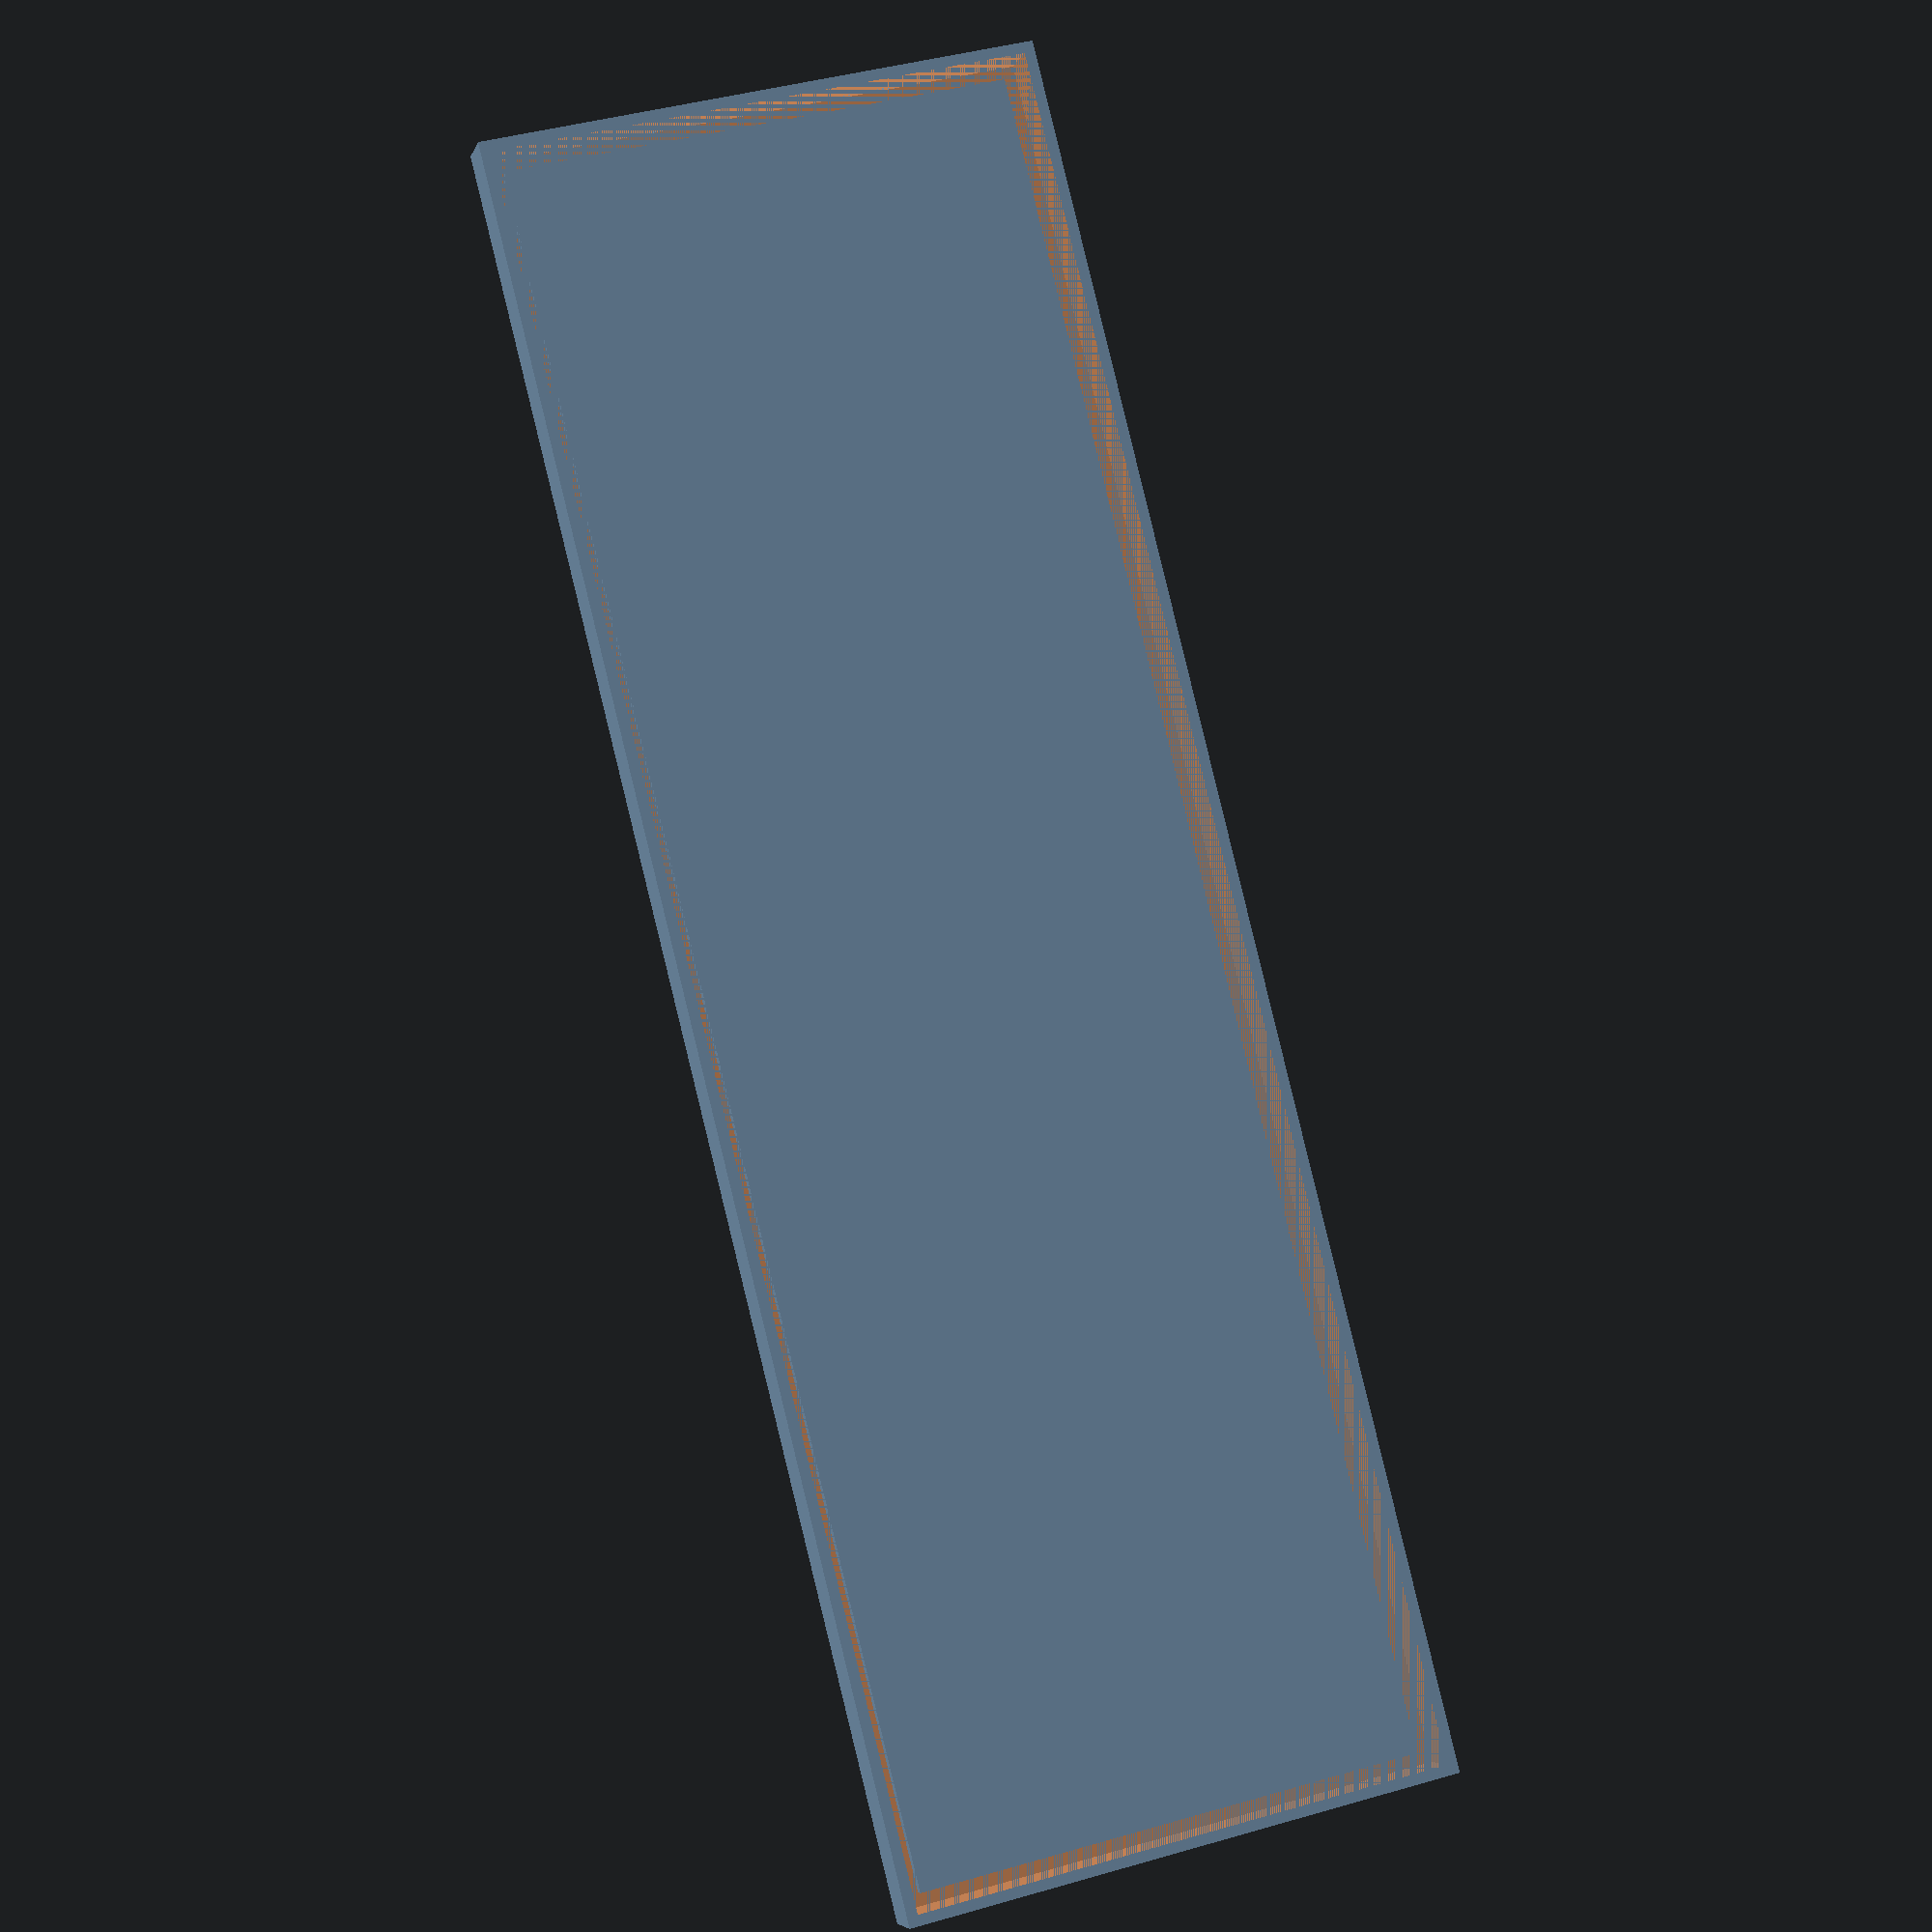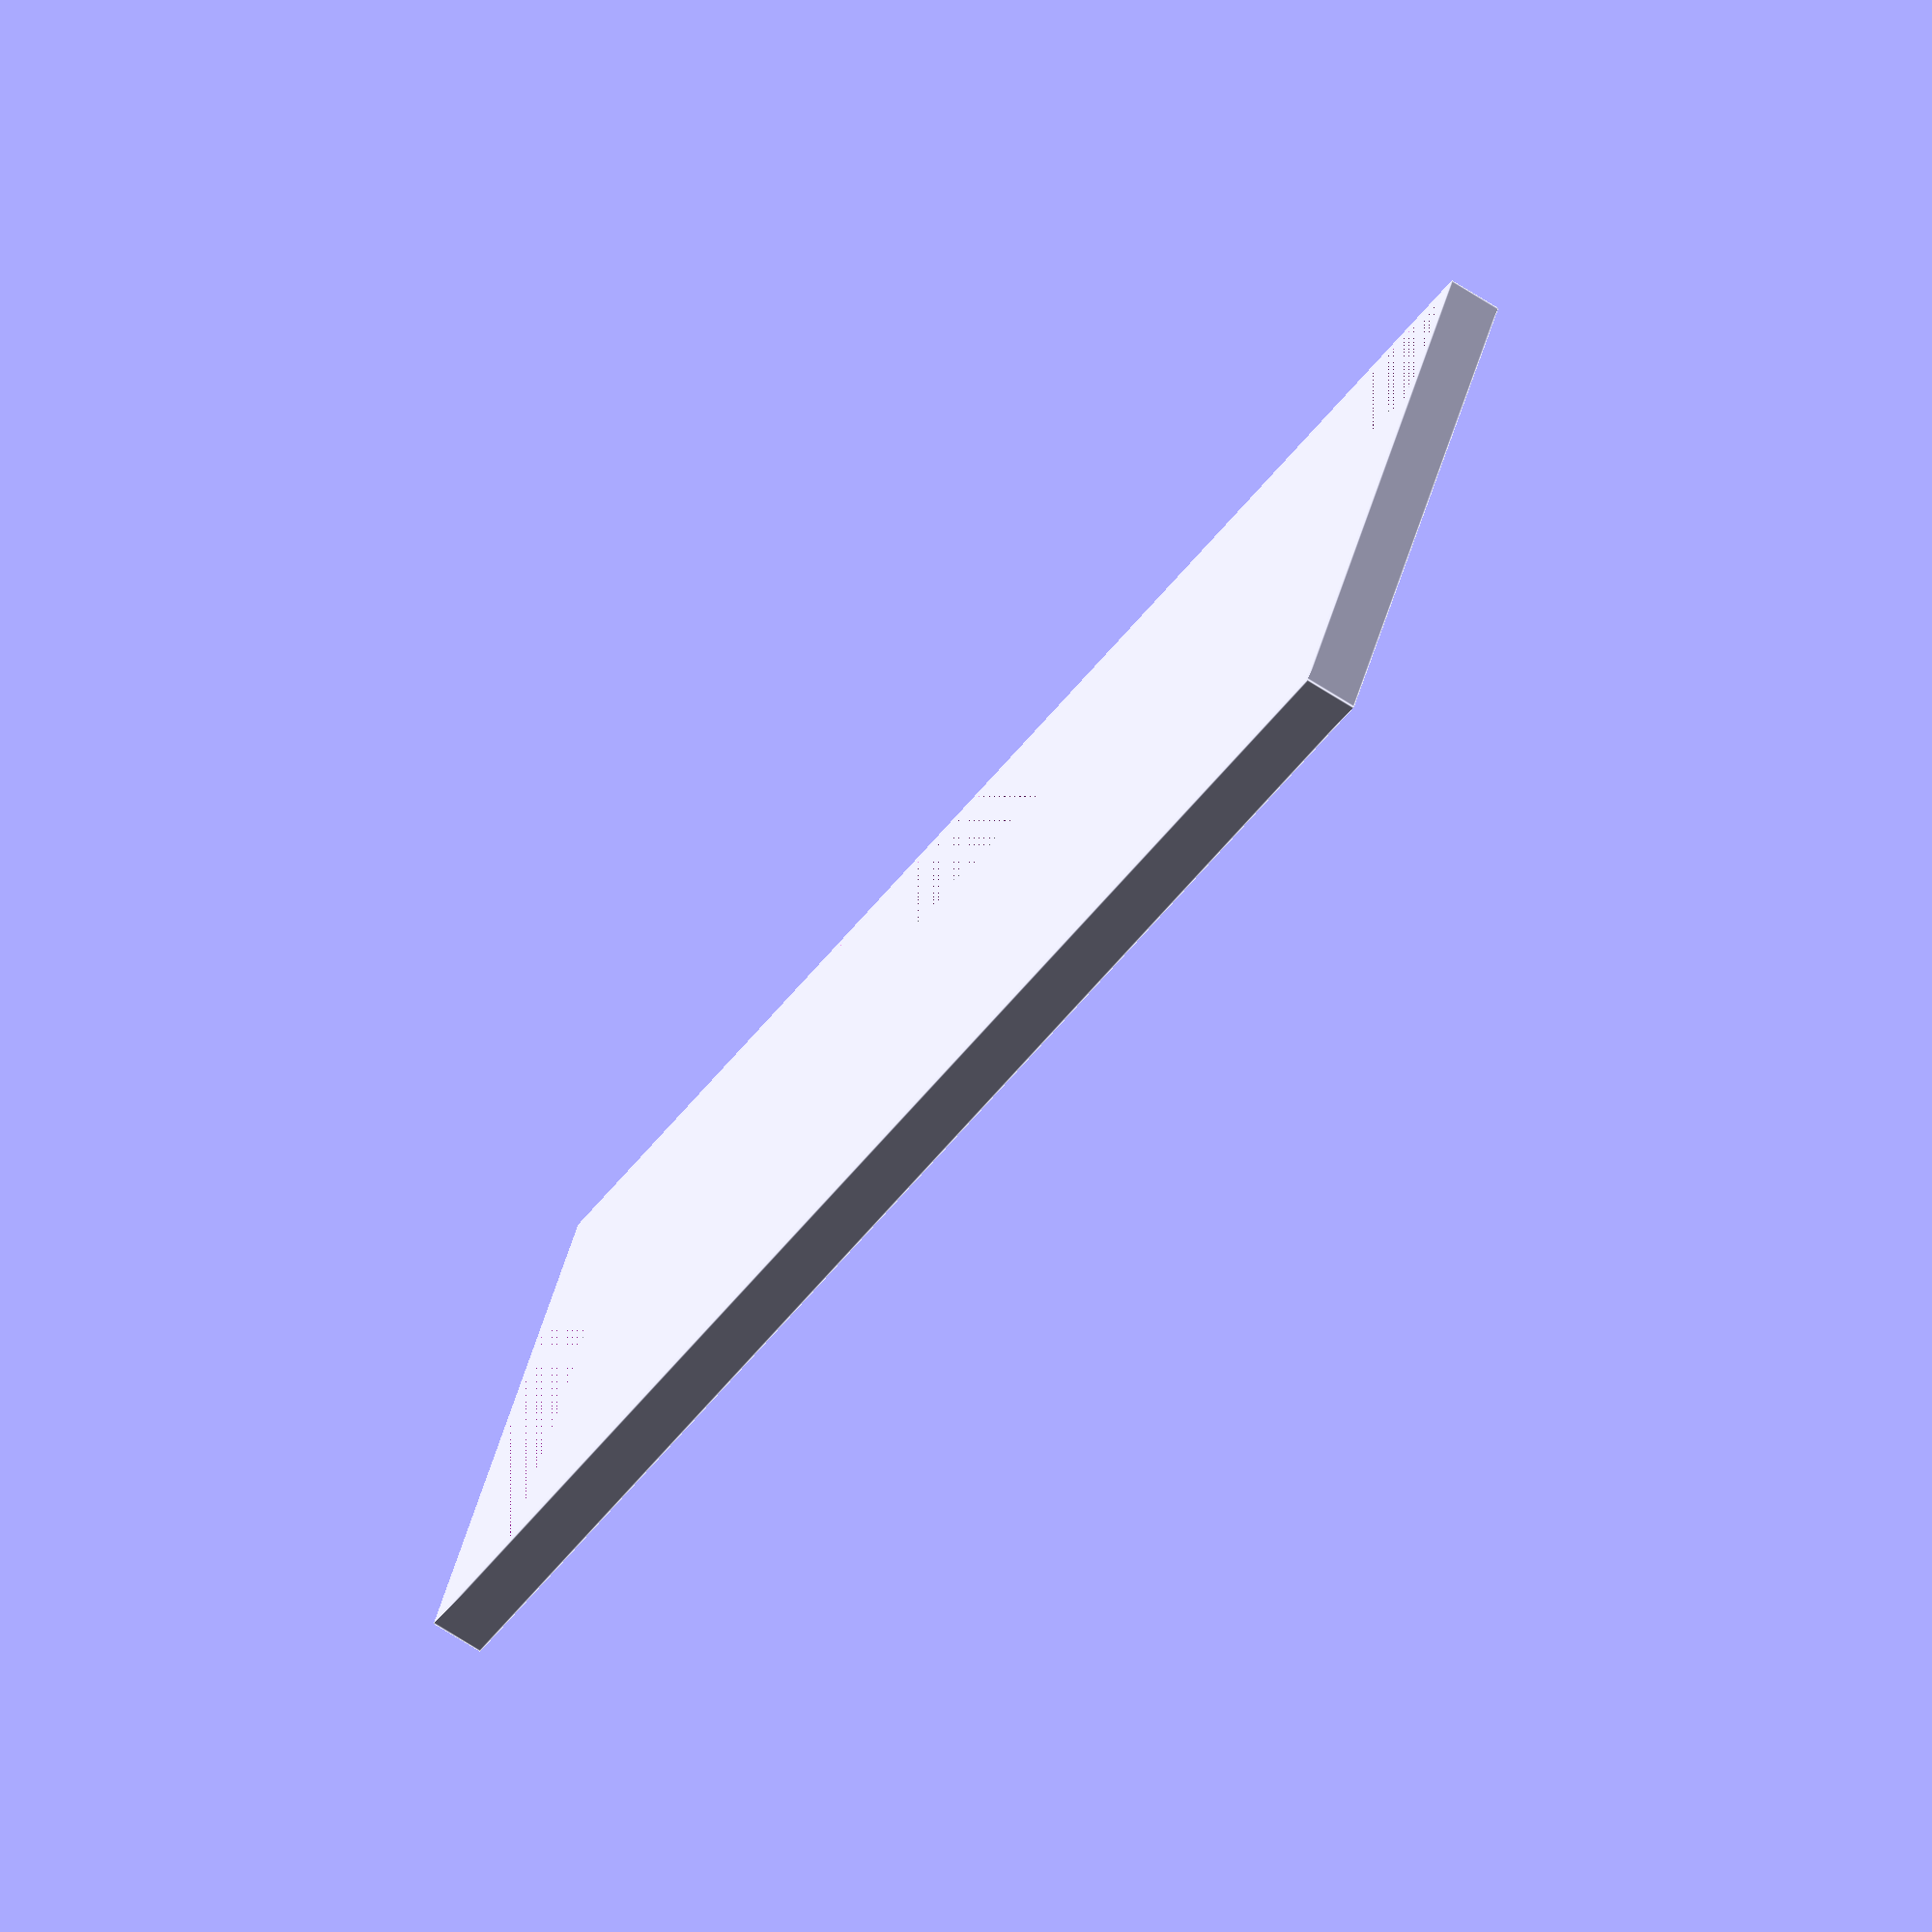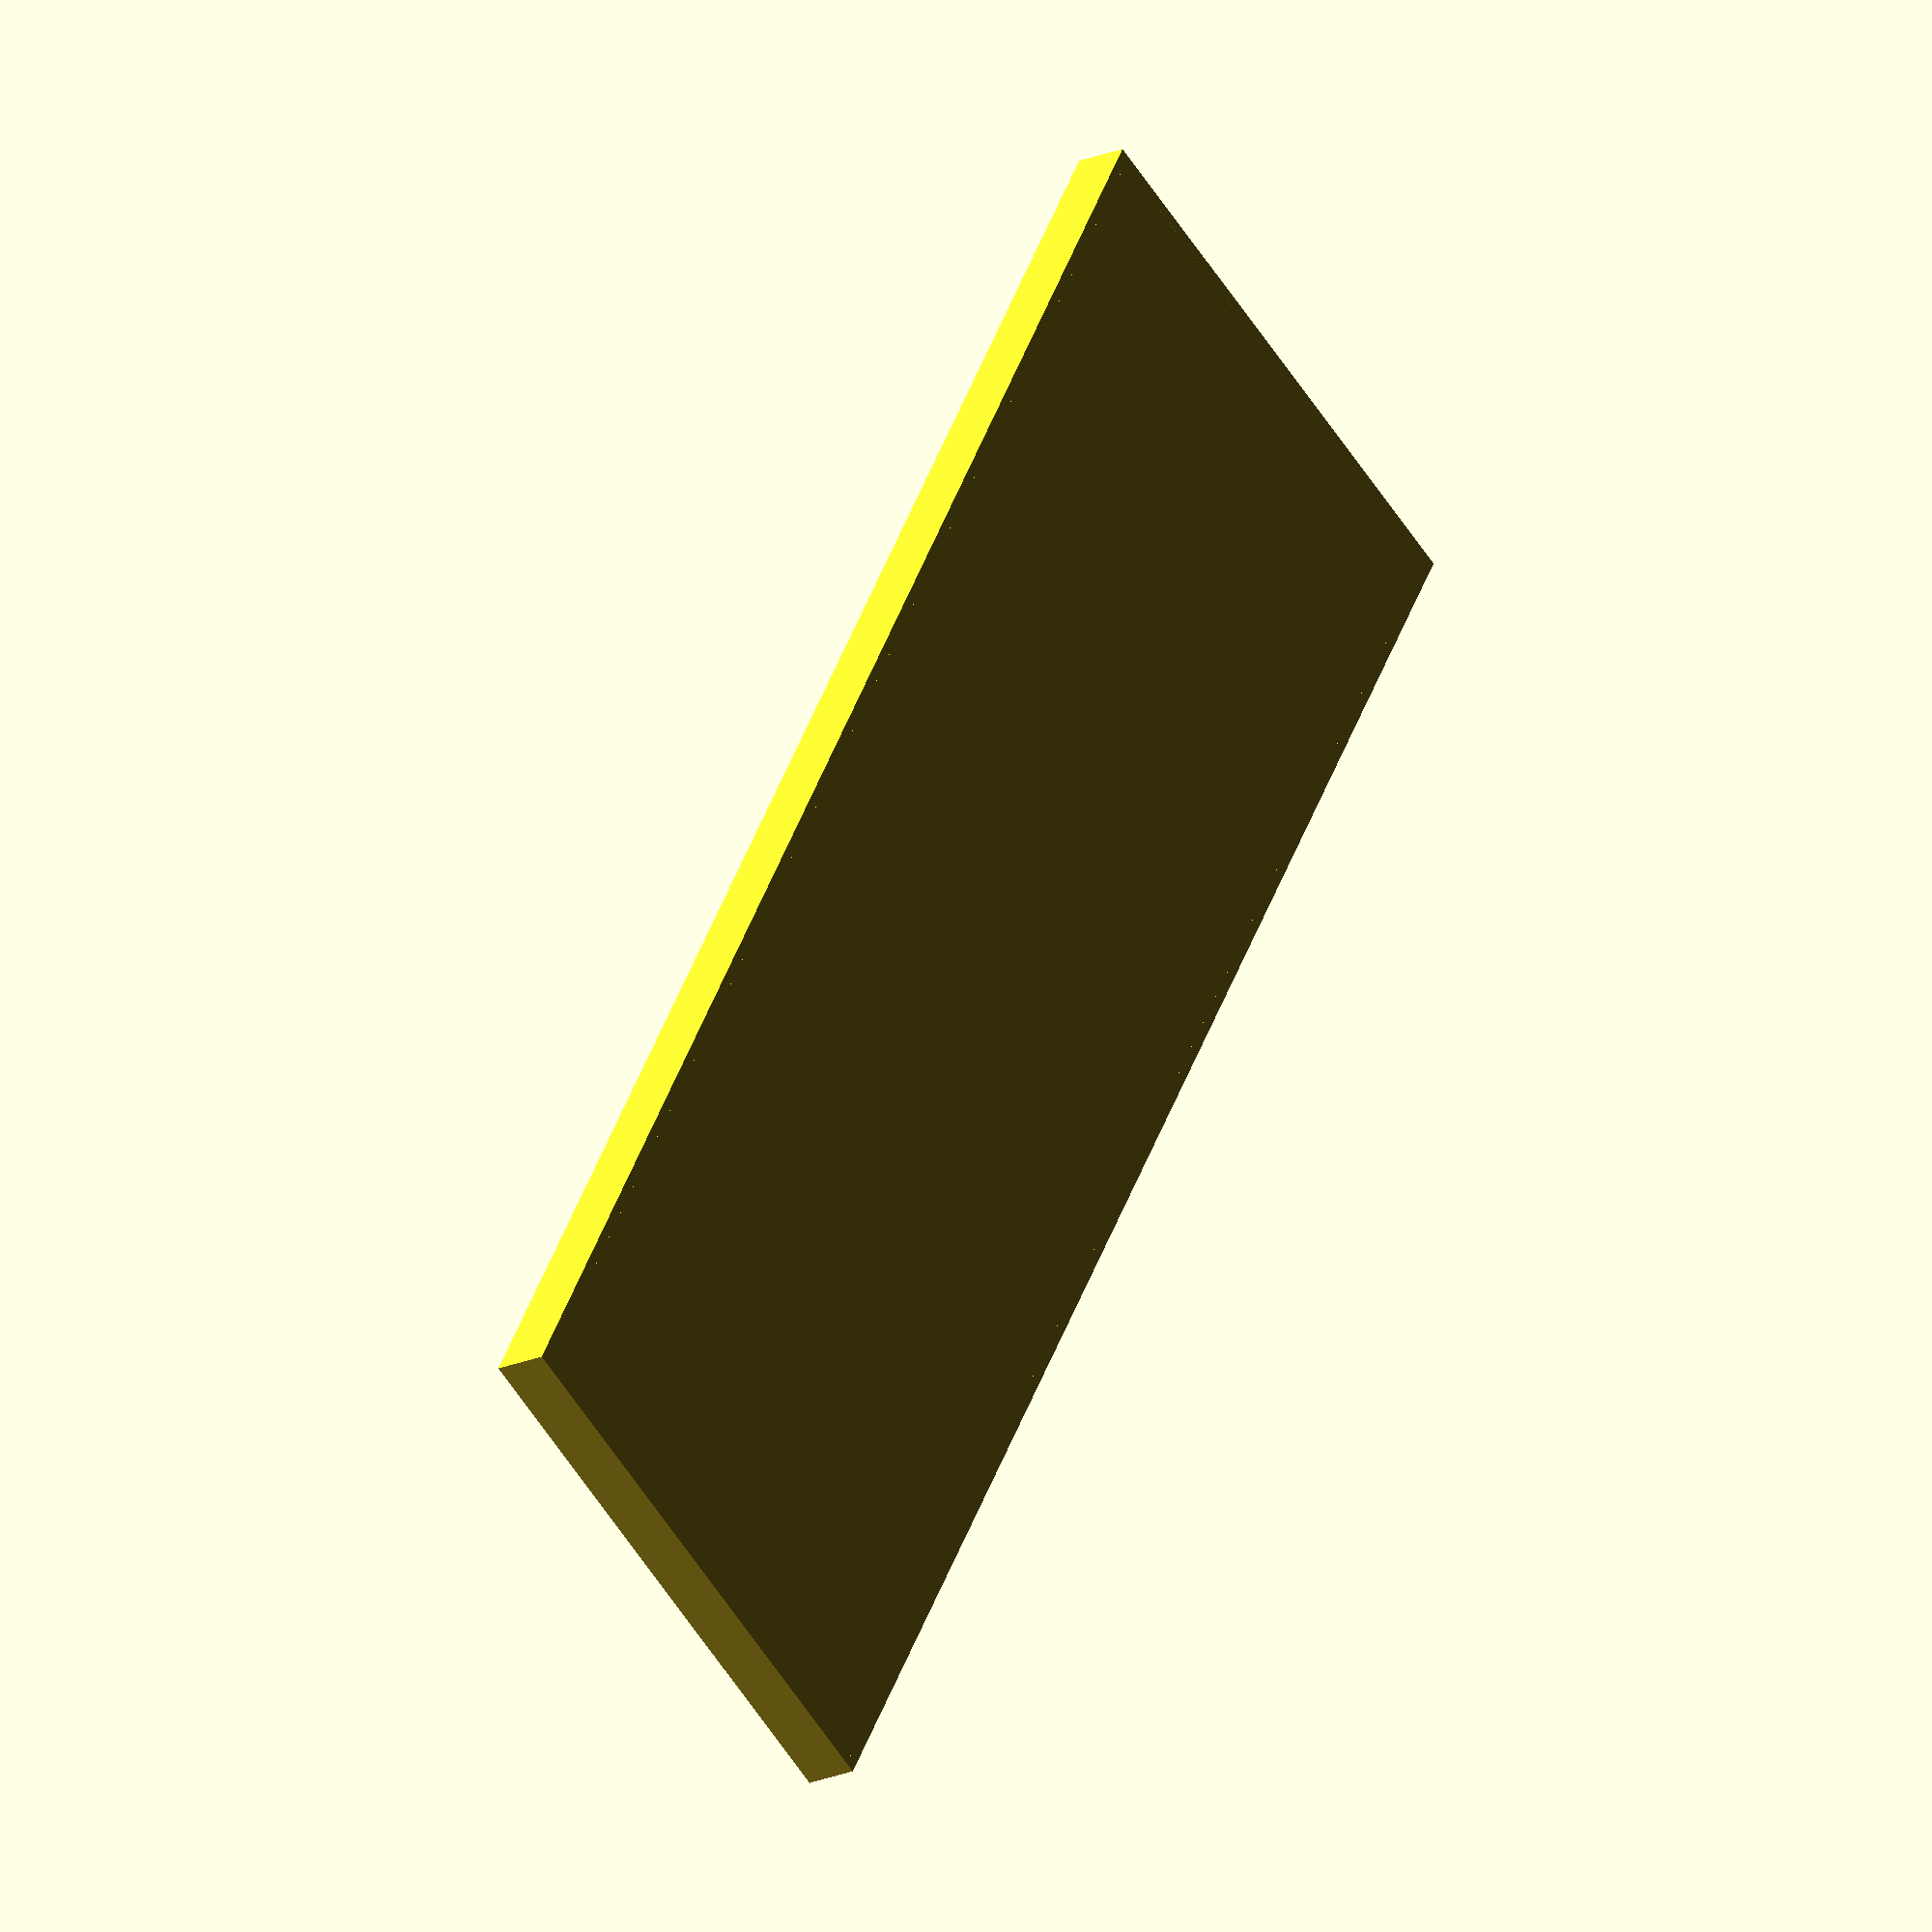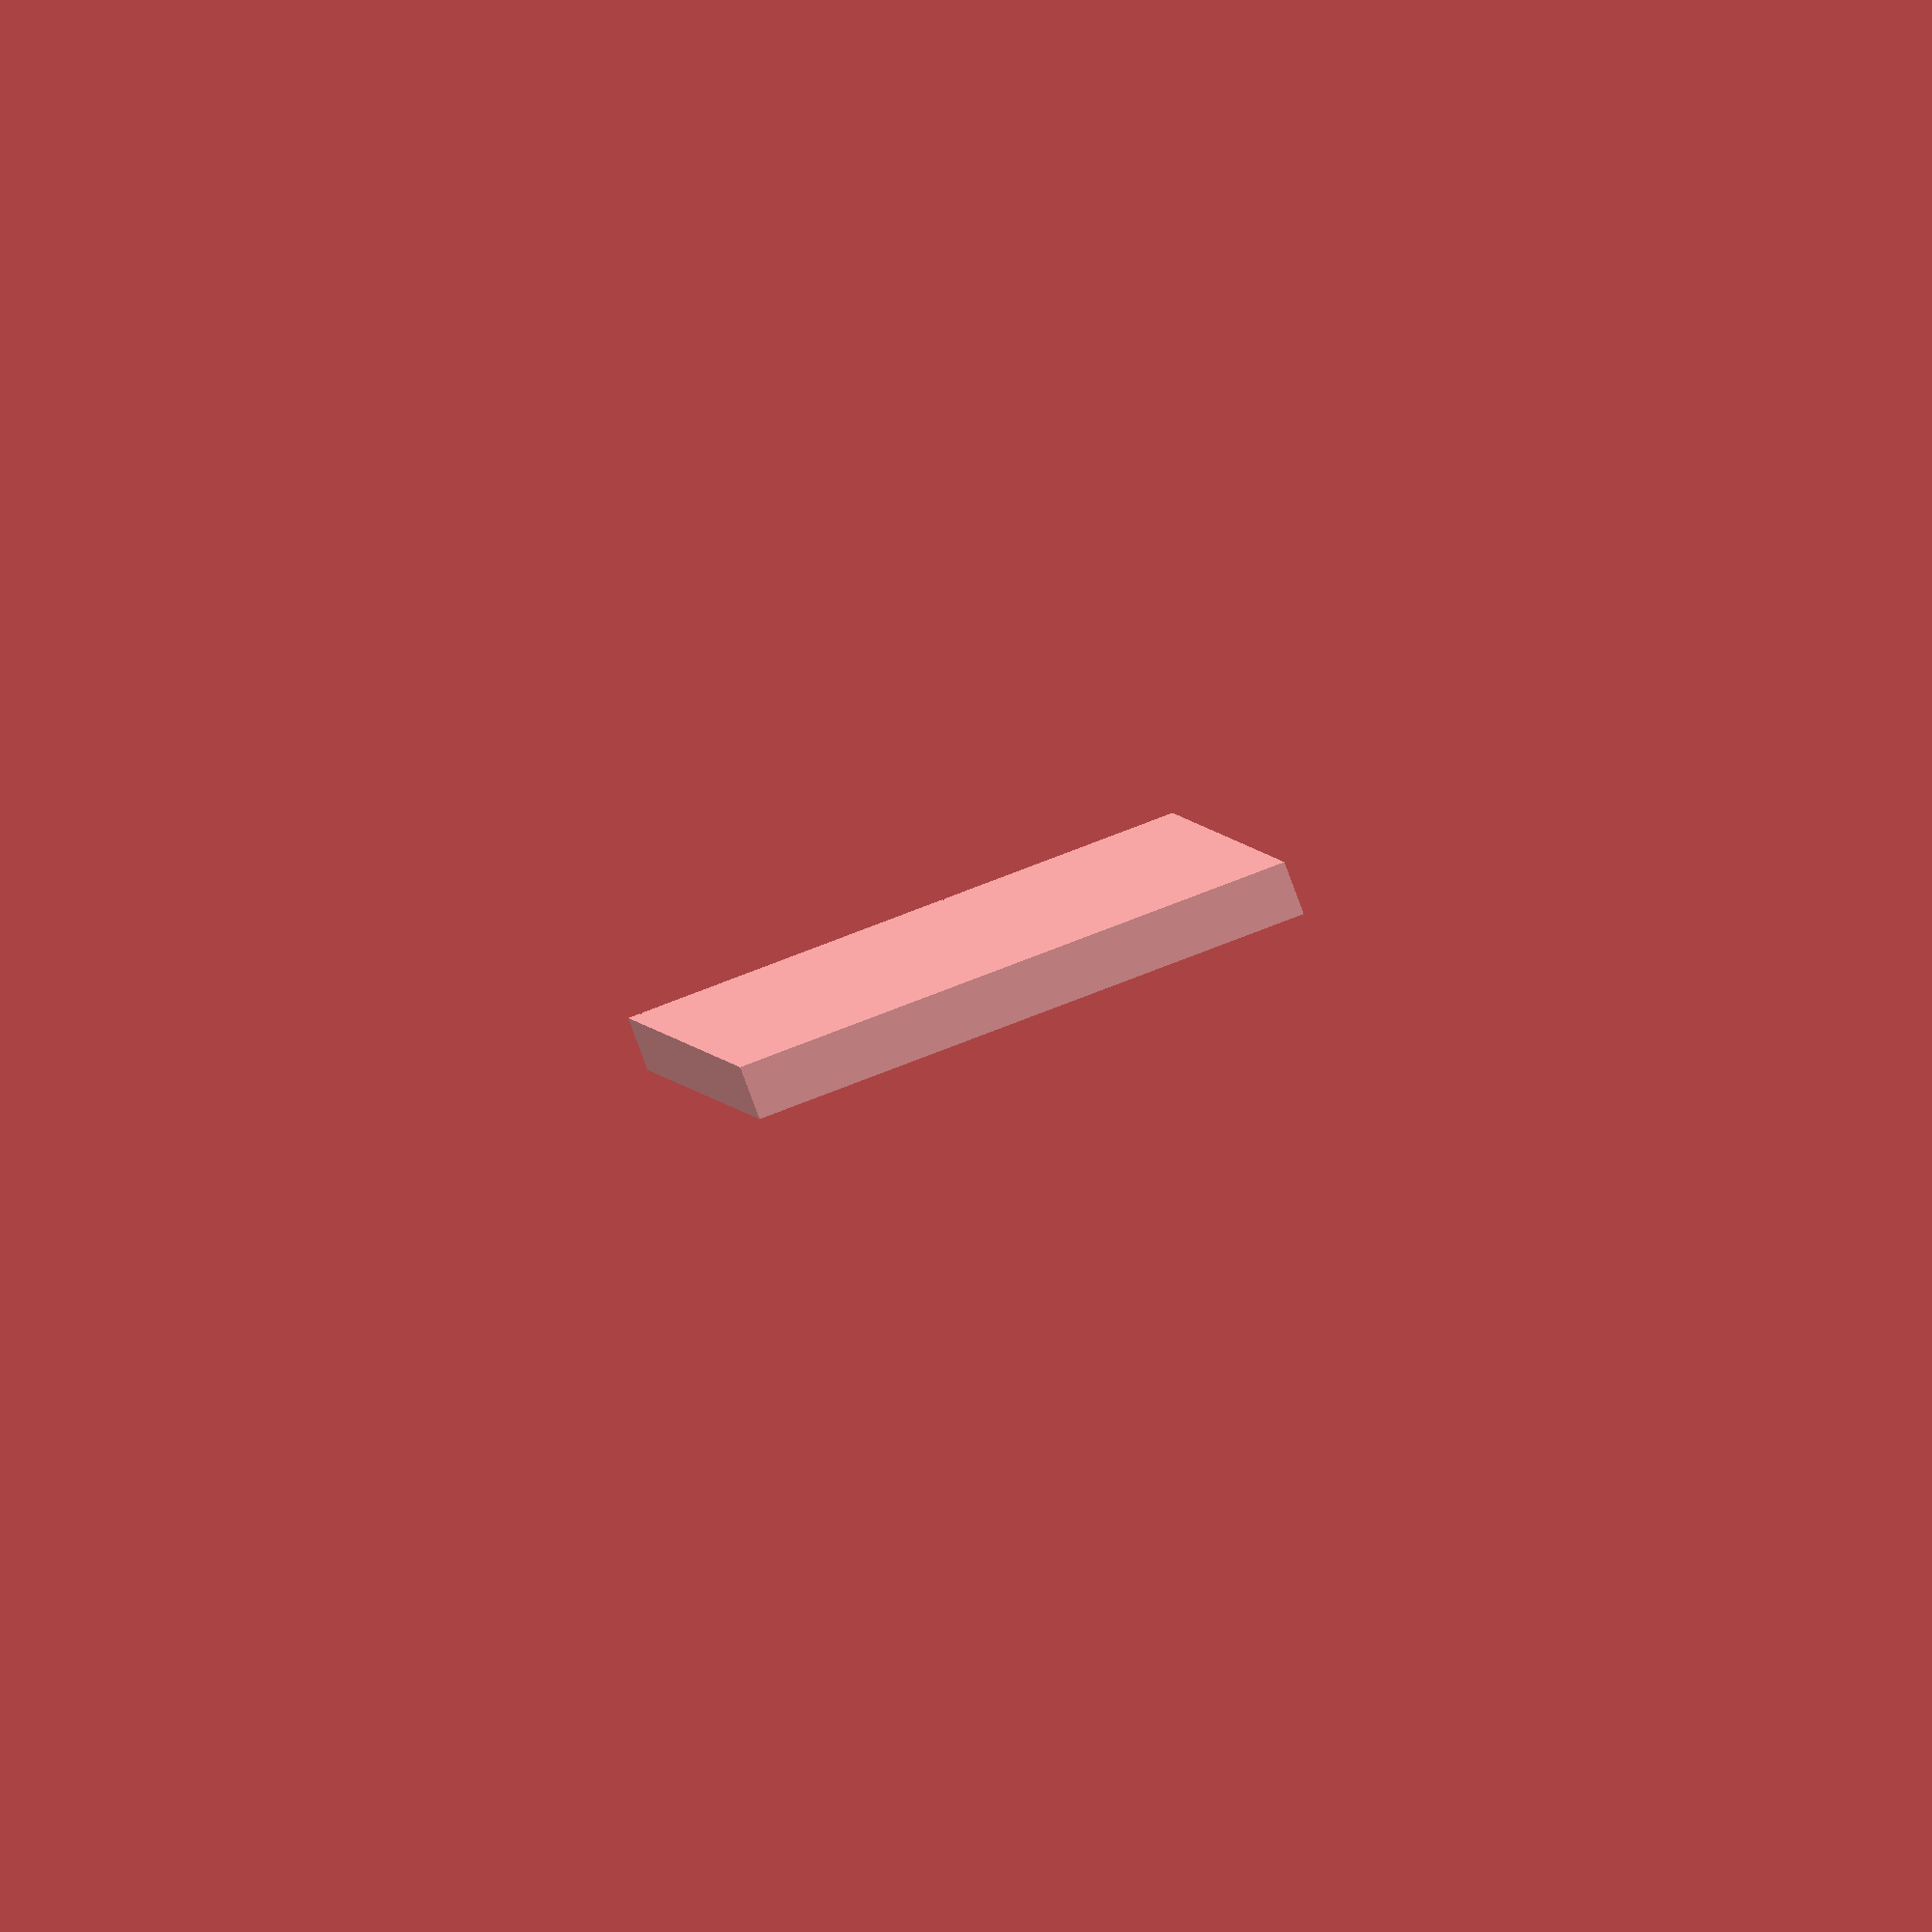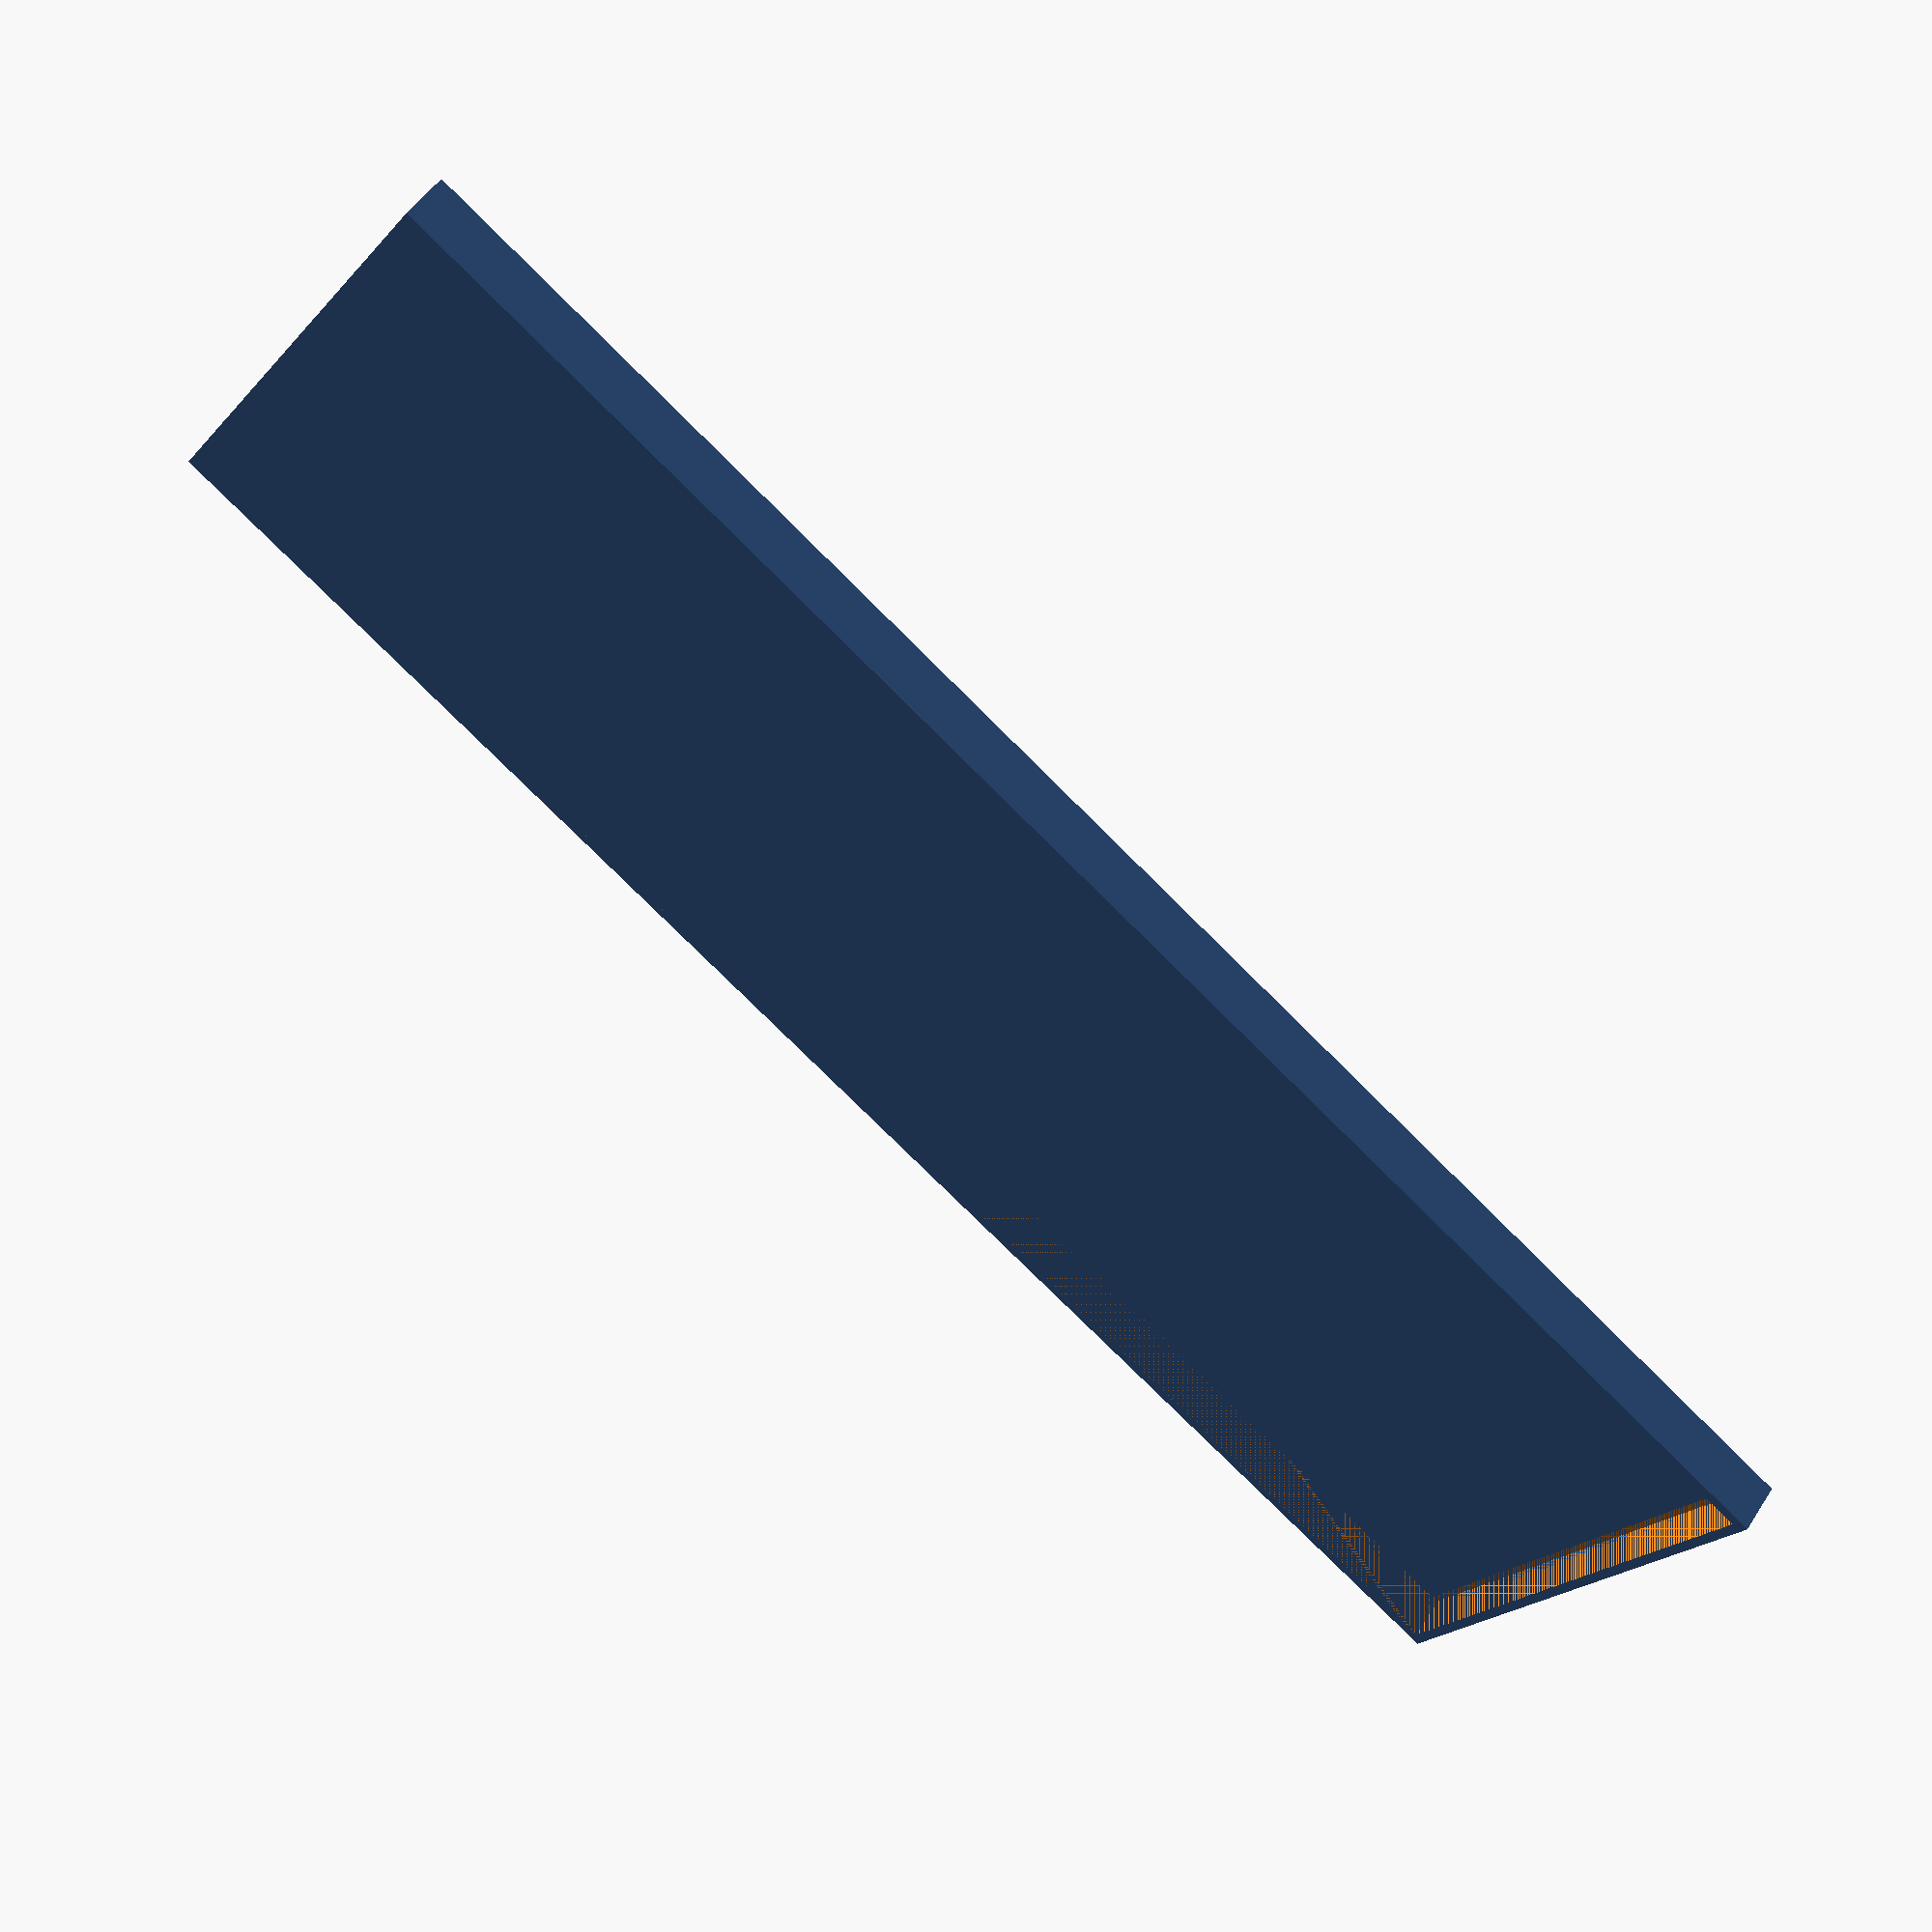
<openscad>
// parameters for box covered by this module
X_OUTER = 321;
Y_OUTER = 101;
X_INNER = 316;
Y_INNER = 95.5;

// parameters for cover
PLATE_CHICKNESS = 3;
WALL_CHICKNESS = 2;
WALL_HEIGHT = 10;


module Frame(x_outer=20, y_outer=10, x_inner=18, y_inner=8, chickness=1) {
    difference() {
        cube([x_outer, y_outer, chickness]);
        translate([(x_outer-x_inner)/2, (y_outer-y_inner)/2, 0])
            cube([x_inner, y_inner, chickness]);
    }
}

module CoverForBox(
    x_outer=20,
    y_outer=10,
    x_inner=18,
    y_inner=8,
    top_plate_chickness=3,
    wall_chickness=2,
    wall_height=10
) {
    difference() {
        cube([x_outer, y_outer, top_plate_chickness]);
        
        // groove for box wall
        translate([0, 0, -1]) {
            Frame(
                x_outer=x_outer,
                y_outer=y_outer,
                x_inner=x_inner,
                y_inner=y_inner,
                chickness=top_plate_chickness
            );
        }
    }

    // vertical wall
    translate([
        -wall_chickness,
        -wall_chickness,
        -wall_height+top_plate_chickness
    ])
    Frame(
        x_outer=x_outer+wall_chickness*2,
        y_outer=y_outer+wall_chickness*2,
        x_inner=x_outer,
        y_inner=y_outer,
        chickness=wall_height
    );
}

// main
CoverForBox(
    x_outer=X_OUTER, 
    y_outer=Y_OUTER,
    x_inner=X_INNER,
    y_inner=Y_INNER,
    top_plate_chickness=PLATE_CHICKNESS,
    wall_chickness=WALL_CHICKNESS,
    wall_height=WALL_HEIGHT
);
</openscad>
<views>
elev=185.8 azim=284.1 roll=13.4 proj=p view=solid
elev=248.2 azim=332.9 roll=303.0 proj=o view=edges
elev=199.7 azim=301.1 roll=231.4 proj=o view=wireframe
elev=267.1 azim=86.2 roll=159.5 proj=o view=wireframe
elev=309.7 azim=326.1 roll=211.4 proj=p view=wireframe
</views>
